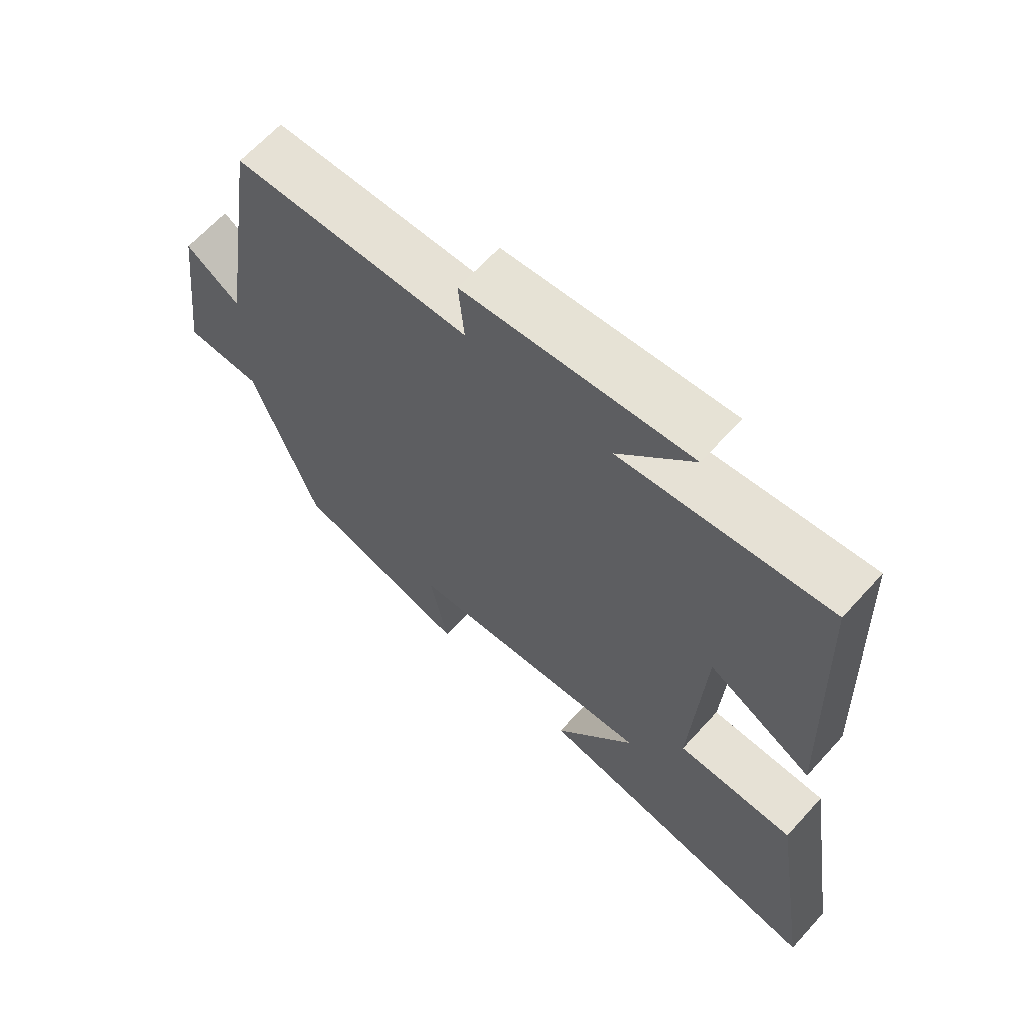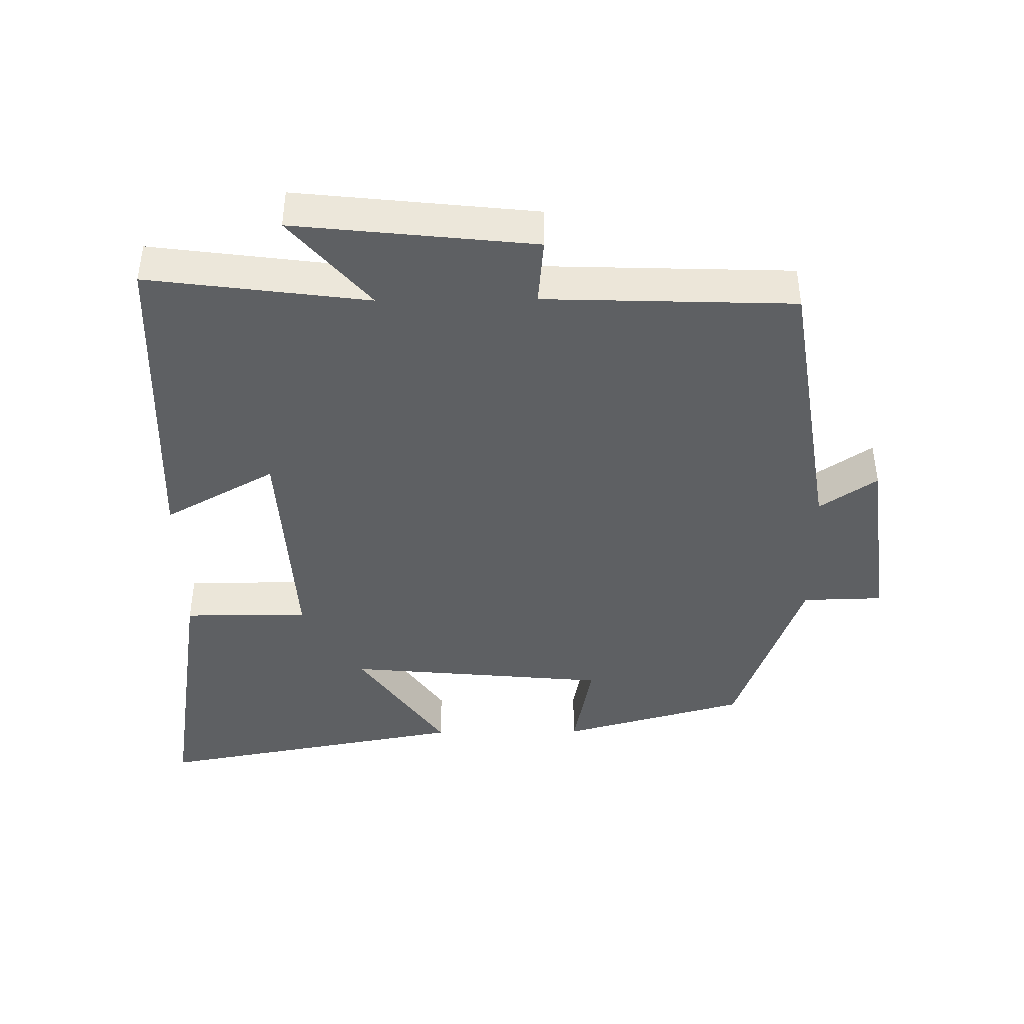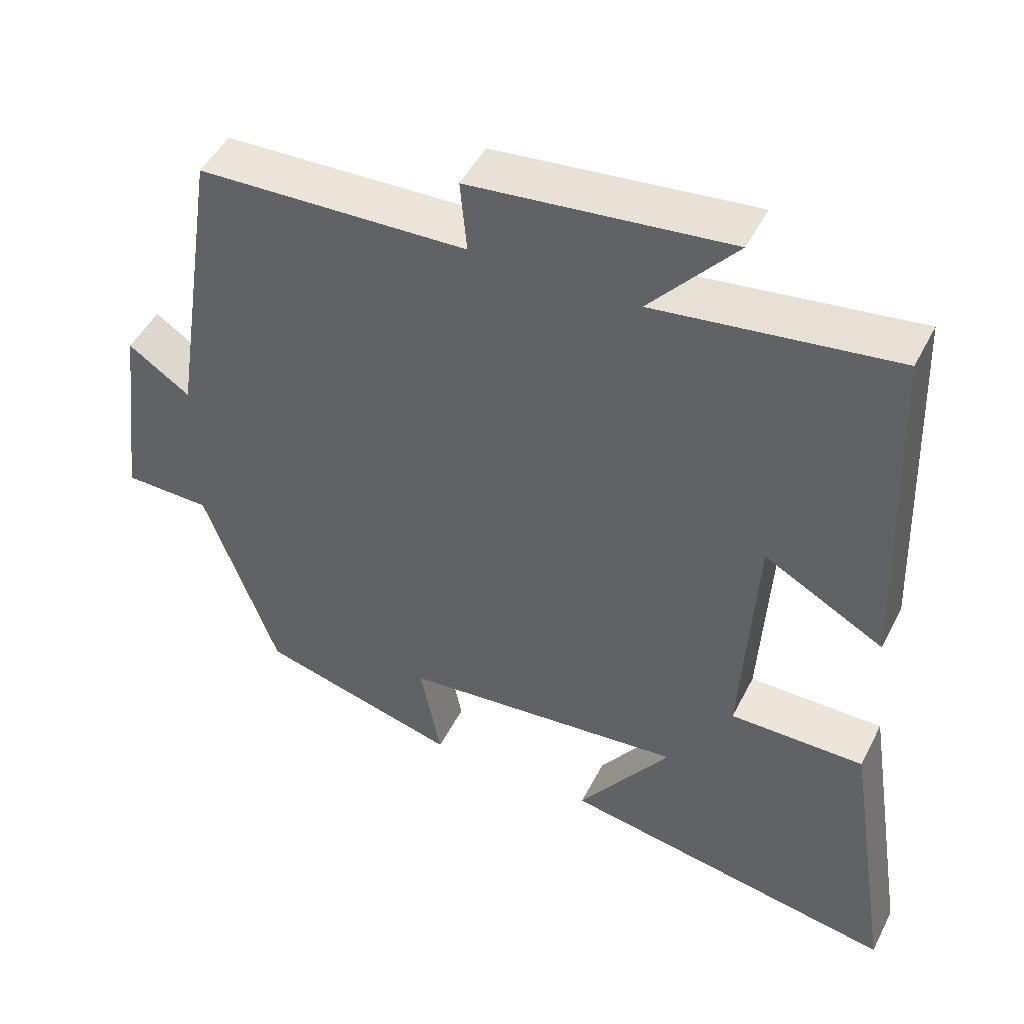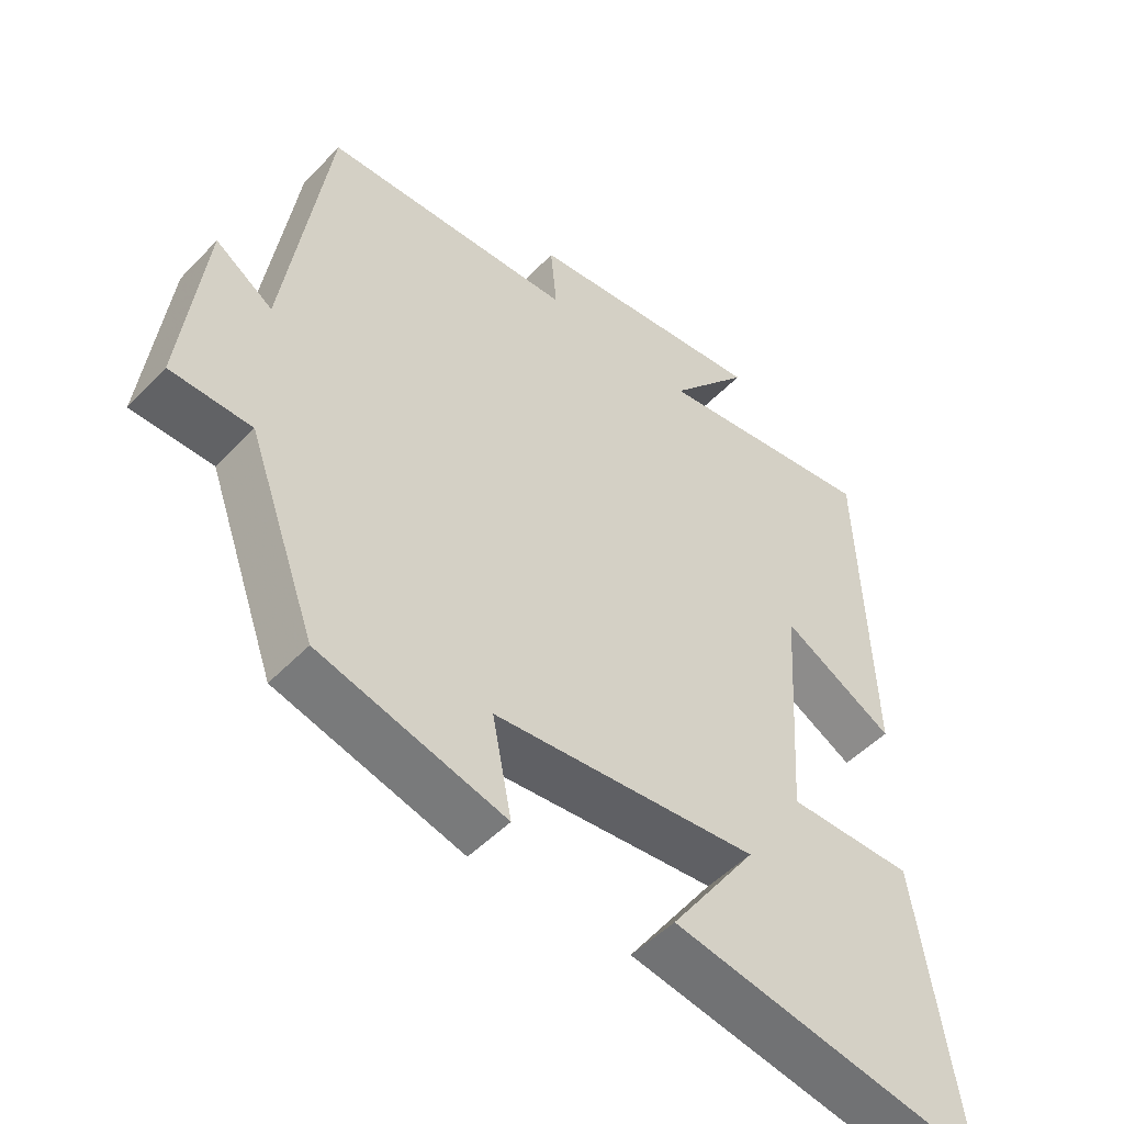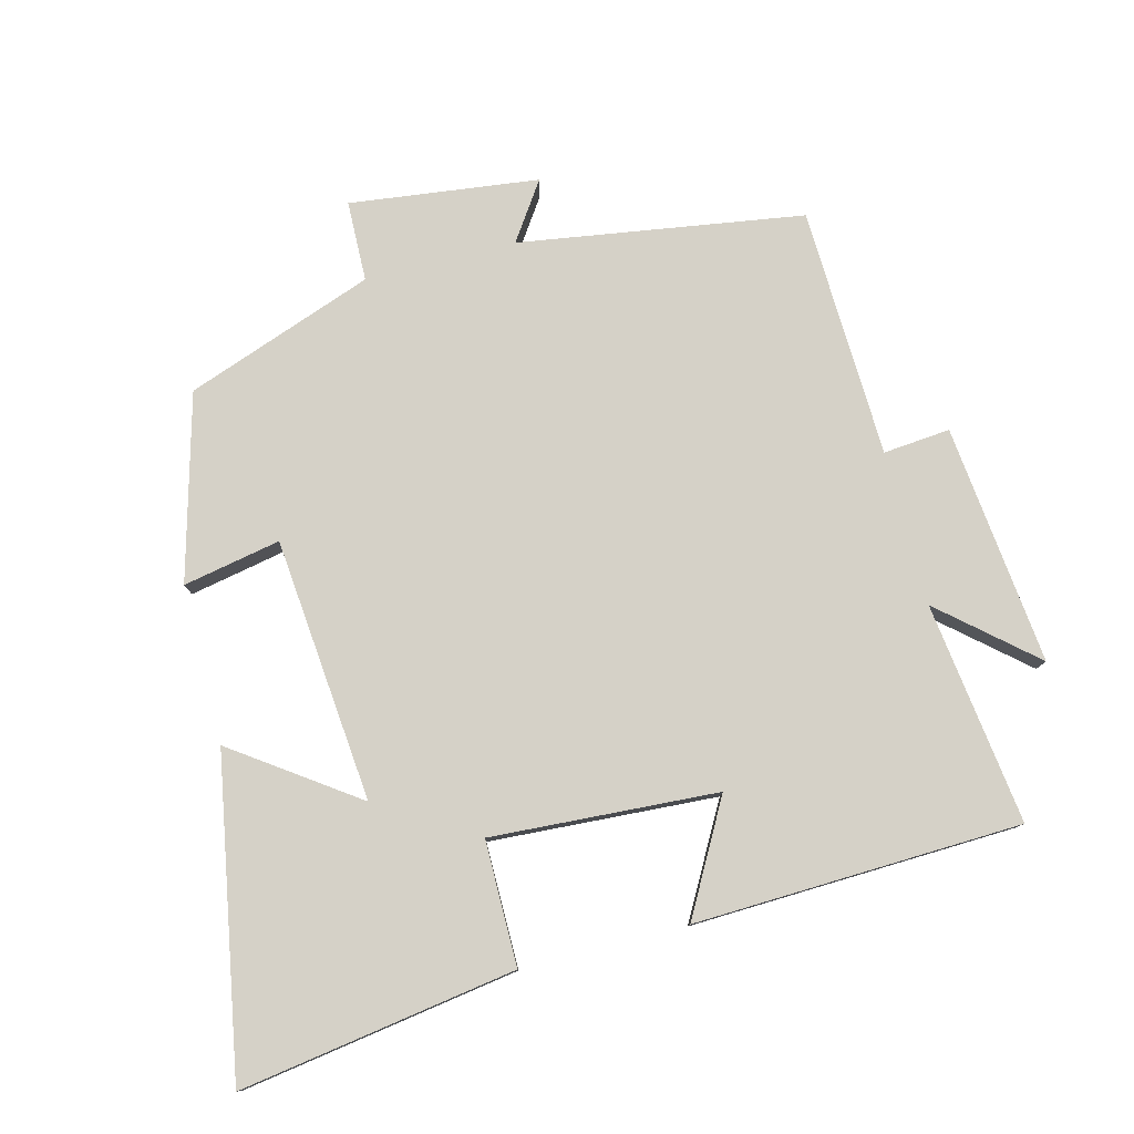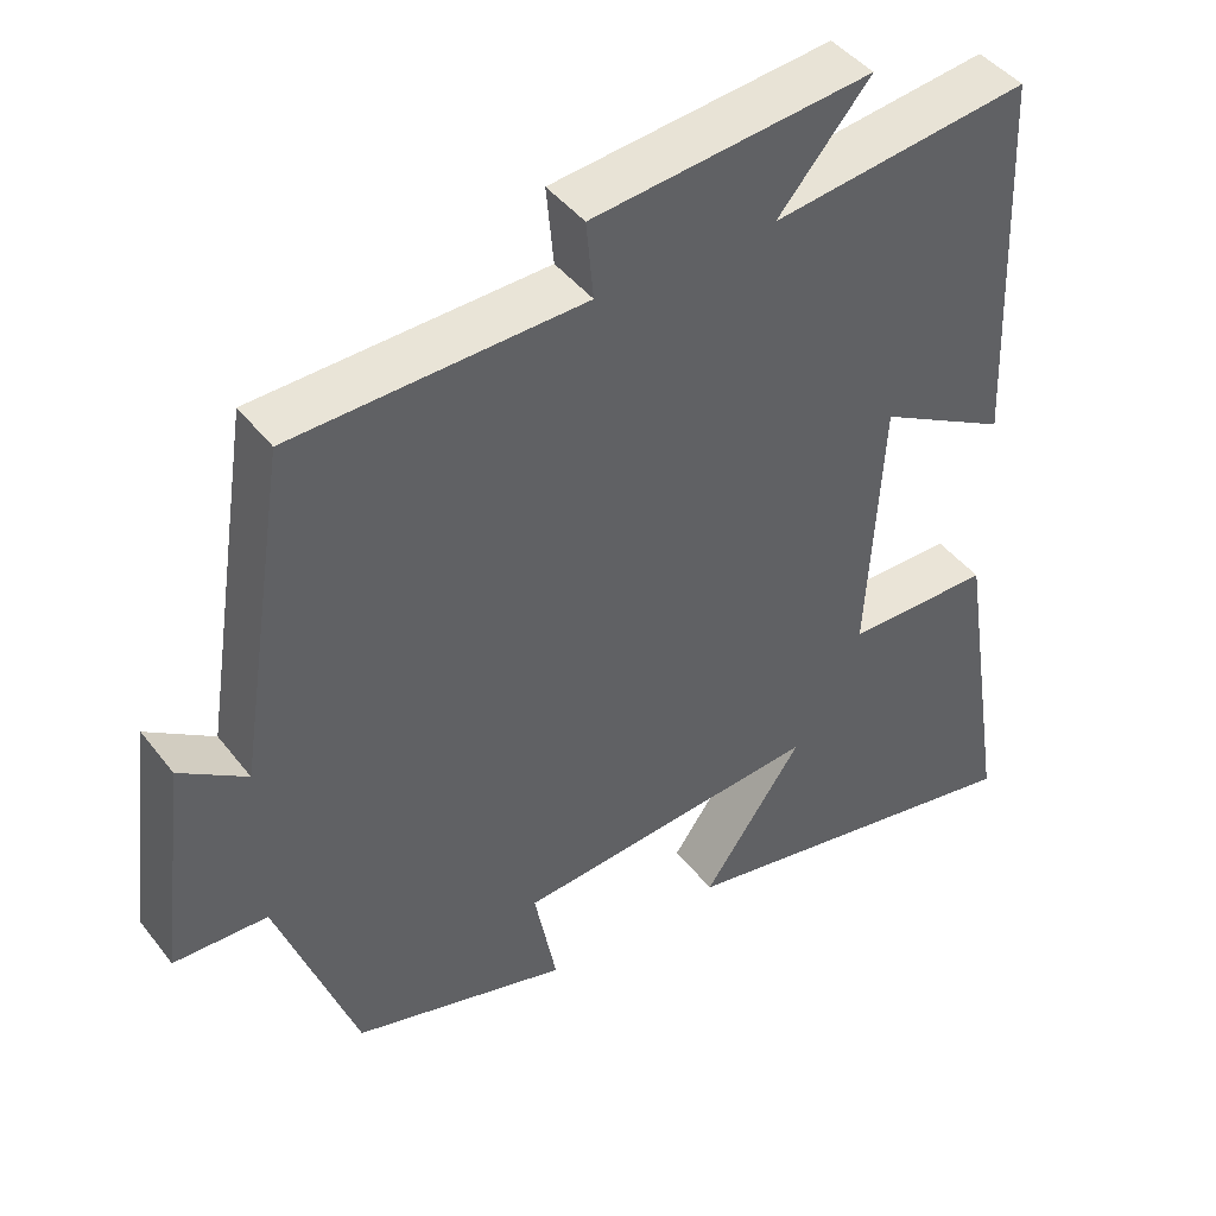
<metadata>
{"format":"obj","ext":"obj","renderer":"f3d","projection":"perspective","resolution":1024,"background":"white","views":[{"elev":64.8,"azim":-137.8,"up":"+Z"},{"elev":-42.7,"azim":0.7,"up":"+Y"},{"elev":47.6,"azim":-154.1,"up":"+Z"},{"elev":-49.7,"azim":138.5,"up":"+Z"},{"elev":78.9,"azim":-104.4,"up":"+Y"},{"elev":43.7,"azim":145.2,"up":"+Z"}]}
</metadata>
<code>
v -0.482 0.07 0.543
v -0.157 0.07 0.5
v -0.274 0.07 0.636
v 0.078 0.07 0.598
v 0.069 0.07 0.5
v 0.436 0.07 0.487
v 0.5 0.07 0.071
v 0.584 0.07 0.128
v 0.618 0.07 -0.148
v 0.5 0.07 -0.151
v 0.4 0.07 -0.426
v 0.129 0.07 -0.5
v 0.157 0.07 -0.357
v -0.229 0.07 -0.321
v -0.103 0.07 -0.5
v -0.563 0.07 -0.583
v -0.5 0.07 -0.178
v -0.317 0.07 -0.178
v -0.337 0.07 0.154
v -0.5 0.07 0.064
v -0.482 0 0.543
v -0.157 0 0.5
v -0.274 0 0.636
v 0.078 0 0.598
v 0.069 0 0.5
v 0.436 0 0.487
v 0.5 0 0.071
v 0.584 0 0.128
v 0.618 0 -0.148
v 0.5 0 -0.151
v 0.4 0 -0.426
v 0.129 0 -0.5
v 0.157 0 -0.357
v -0.229 0 -0.321
v -0.103 0 -0.5
v -0.563 0 -0.583
v -0.5 0 -0.178
v -0.317 0 -0.178
v -0.337 0 0.154
v -0.5 0 0.064
f 19 20 1 2
f 18 19 2
f 16 17 18
f 14 15 16
f 14 16 18
f 13 14 18 2
f 10 11 12 13
f 7 8 9 10
f 5 6 7 10
f 5 10 13 2
f 2 3 4 5
f 22 21 40 39
f 22 39 38
f 38 37 36
f 36 35 34
f 38 36 34
f 22 38 34 33
f 33 32 31 30
f 30 29 28 27
f 30 27 26 25
f 22 33 30 25
f 25 24 23 22
f 1 21 22 2
f 2 22 23 3
f 3 23 24 4
f 4 24 25 5
f 5 25 26 6
f 6 26 27 7
f 7 27 28 8
f 8 28 29 9
f 9 29 30 10
f 10 30 31 11
f 11 31 32 12
f 12 32 33 13
f 13 33 34 14
f 14 34 35 15
f 15 35 36 16
f 16 36 37 17
f 17 37 38 18
f 18 38 39 19
f 19 39 40 20
f 20 40 21 1

</code>
